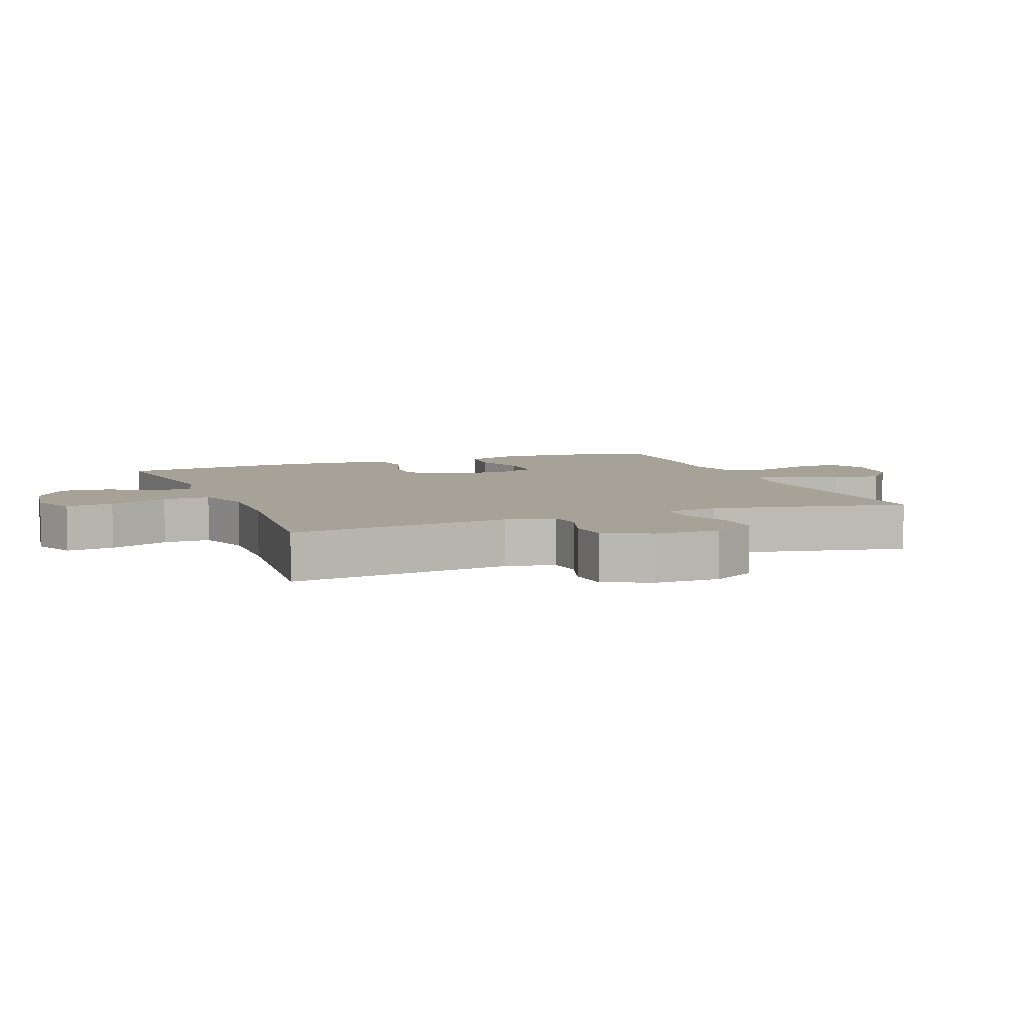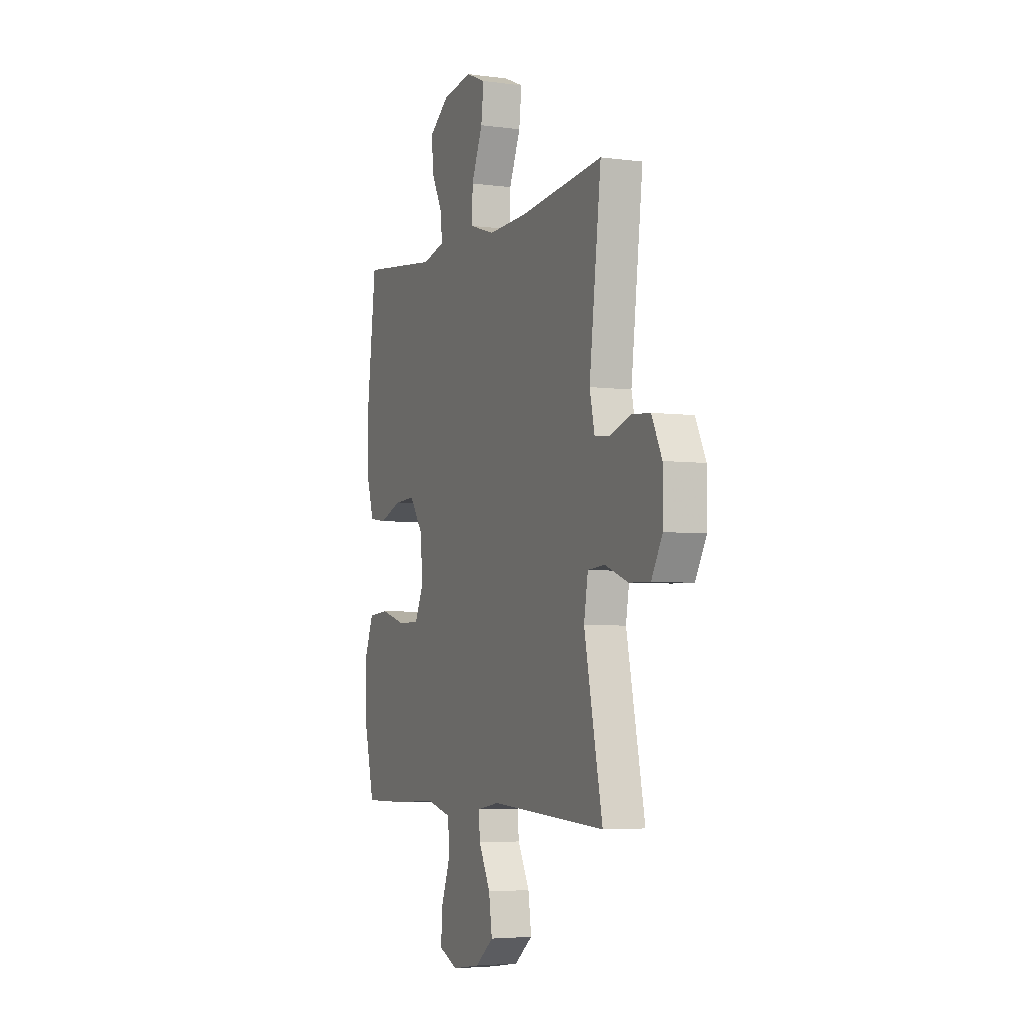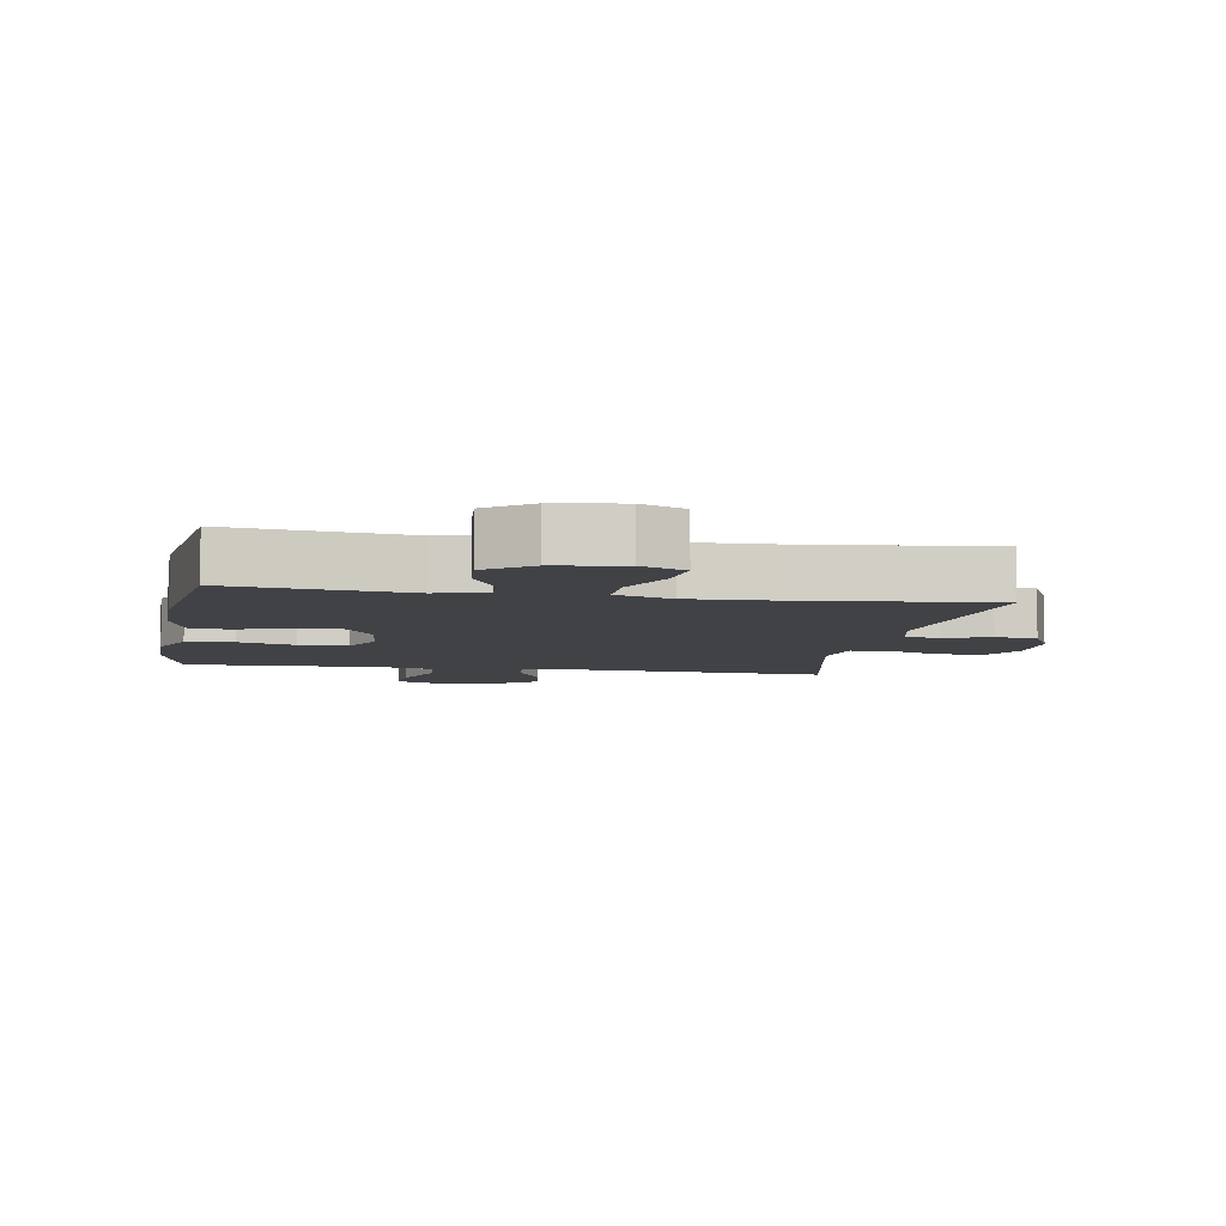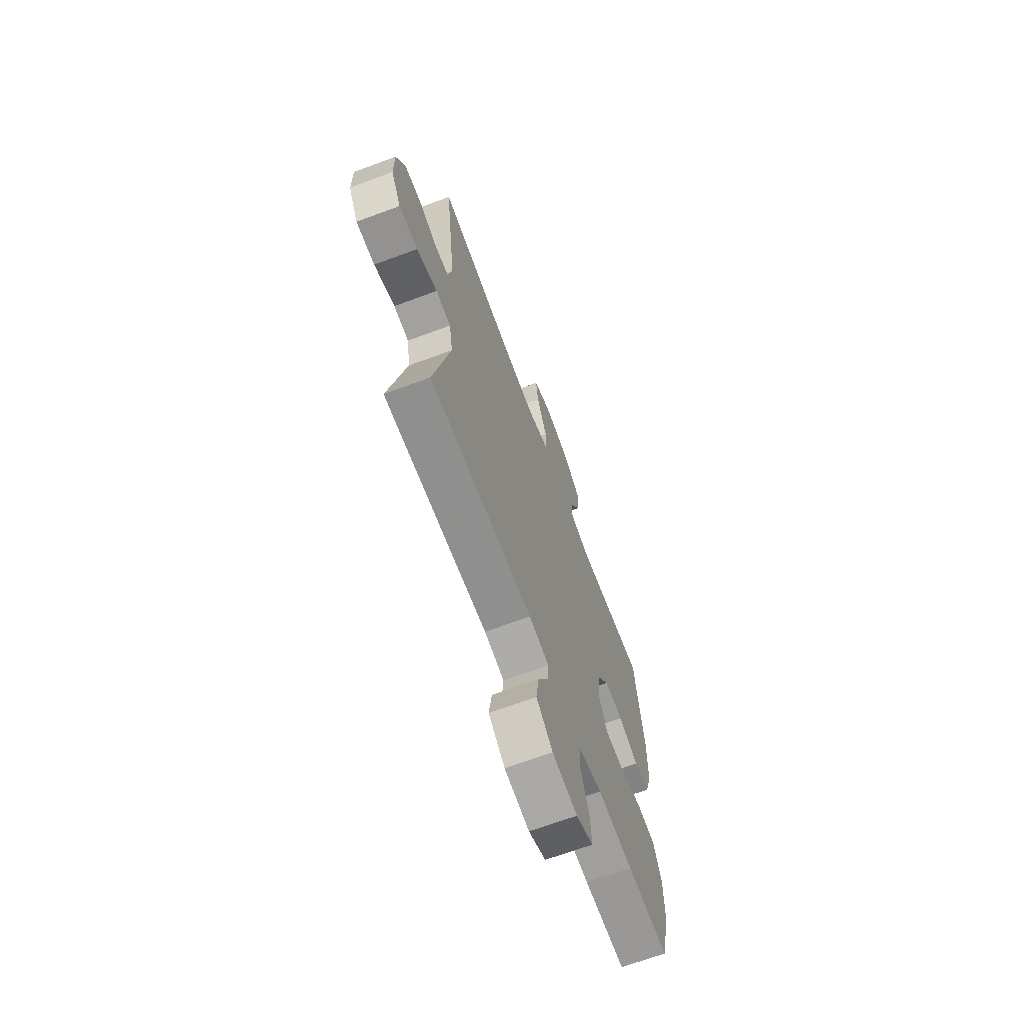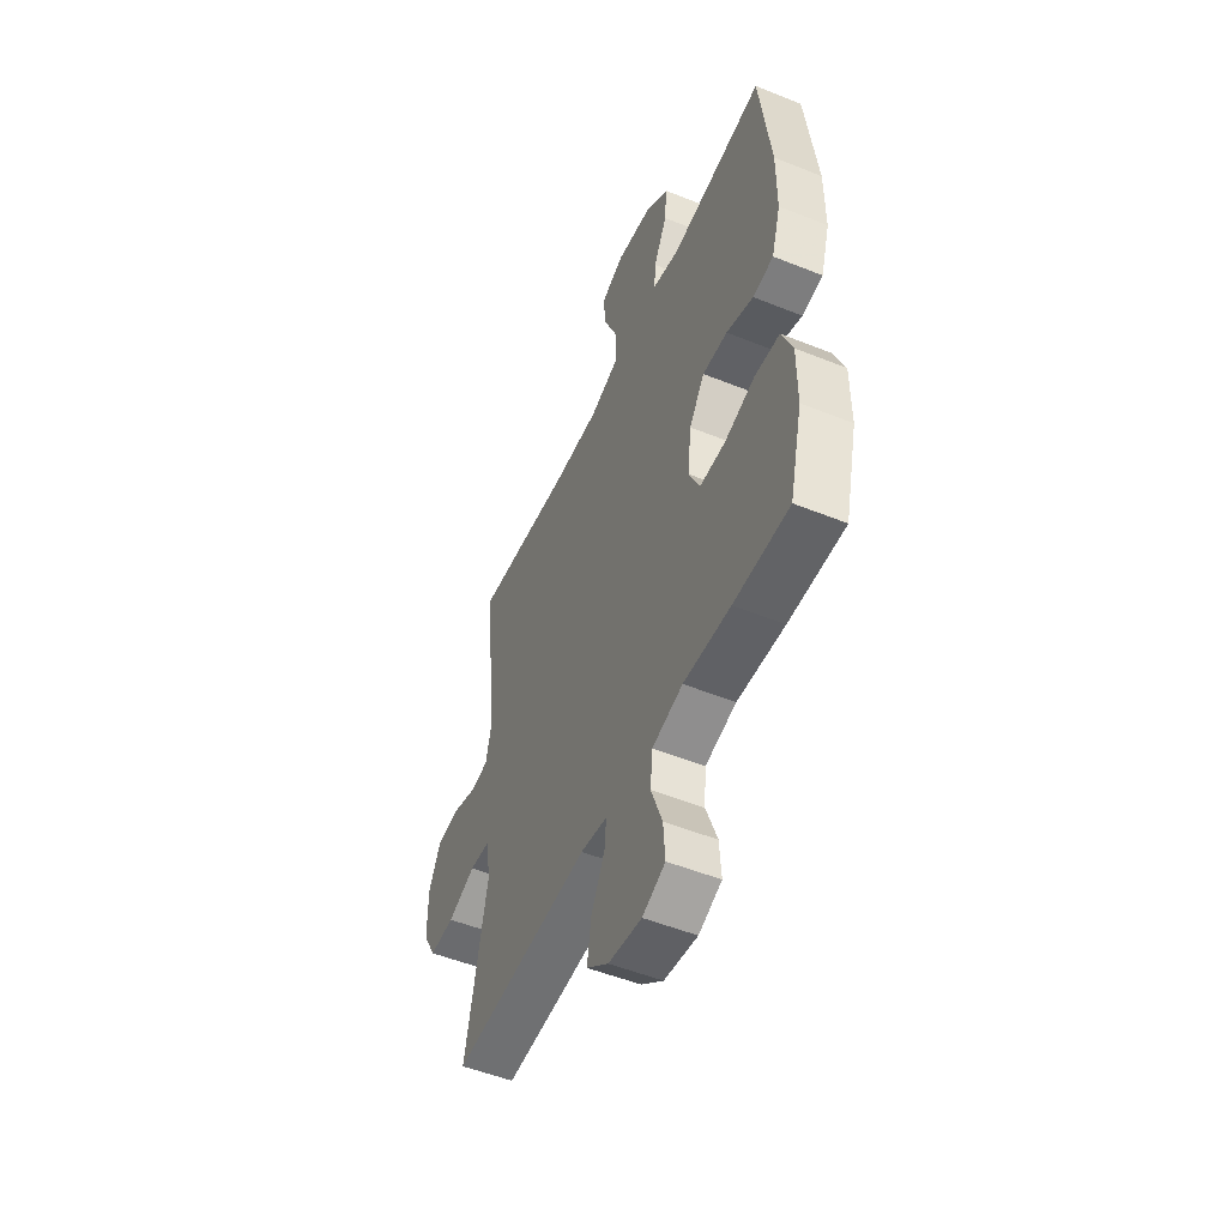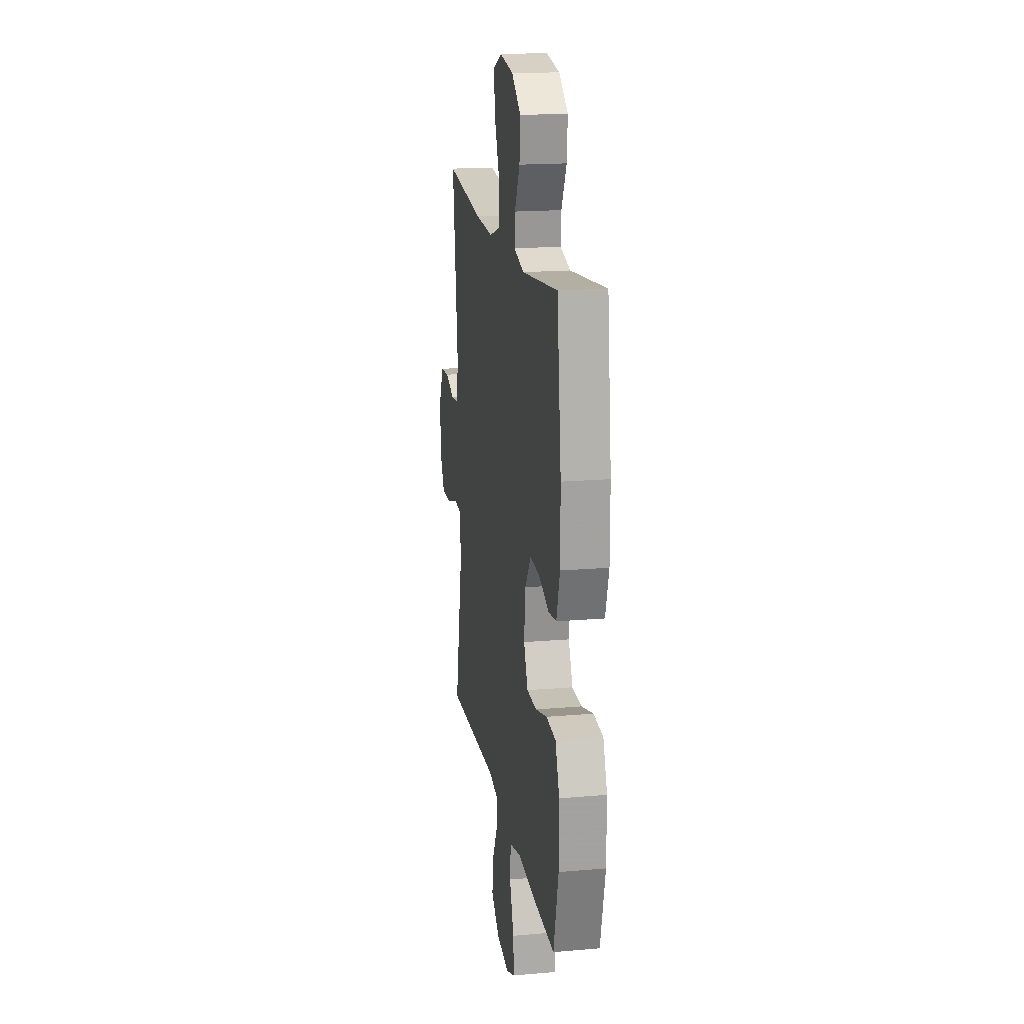
<metadata>
{"format":"obj","ext":"obj","renderer":"f3d","projection":"perspective","resolution":1024,"background":"white","views":[{"elev":6.4,"azim":68.5,"up":"+Y"},{"elev":-4.5,"azim":66.8,"up":"+Z"},{"elev":-6.5,"azim":-10.0,"up":"+Y"},{"elev":-67.8,"azim":110.4,"up":"+Z"},{"elev":-51.9,"azim":-113.5,"up":"+Z"},{"elev":18.0,"azim":-99.5,"up":"+Z"}]}
</metadata>
<code>
v -0.5 0.07 -0.5
v -0.537 0.07 -0.35
v -0.537 0.07 -0.233
v -0.506 0.07 -0.156
v -0.434 0.07 -0.15
v -0.346 0.07 -0.175
v -0.272 0.07 -0.174
v -0.241 0.07 -0.107
v -0.251 0.07 -0.014
v -0.296 0.07 0.05
v -0.368 0.07 0.047
v -0.446 0.07 0.018
v -0.506 0.07 0.026
v -0.532 0.07 0.111
v -0.532 0.07 0.24
v -0.5 0.07 0.5
v -0.228 0.07 0.468
v -0.151 0.07 0.488
v -0.155 0.07 0.544
v -0.194 0.07 0.62
v -0.2 0.07 0.693
v -0.131 0.07 0.744
v -0.028 0.07 0.76
v 0.04 0.07 0.731
v 0.031 0.07 0.657
v -0.008 0.07 0.565
v -0.009 0.07 0.492
v 0.077 0.07 0.464
v 0.212 0.07 0.469
v 0.5 0.07 0.5
v 0.459 0.07 0.158
v 0.476 0.07 0.083
v 0.529 0.07 0.077
v 0.6 0.07 0.101
v 0.664 0.07 0.096
v 0.699 0.07 0.024
v 0.699 0.07 -0.076
v 0.661 0.07 -0.144
v 0.589 0.07 -0.142
v 0.509 0.07 -0.112
v 0.451 0.07 -0.117
v 0.437 0.07 -0.199
v 0.5 0.07 -0.5
v 0.1 0.07 -0.479
v 0.023 0.07 -0.493
v 0.028 0.07 -0.547
v 0.068 0.07 -0.624
v 0.079 0.07 -0.699
v 0.016 0.07 -0.749
v -0.08 0.07 -0.764
v -0.146 0.07 -0.736
v -0.141 0.07 -0.665
v -0.109 0.07 -0.578
v -0.115 0.07 -0.51
v -0.204 0.07 -0.488
v -0.34 0.07 -0.497
v -0.5 0 -0.5
v -0.537 0 -0.35
v -0.537 0 -0.233
v -0.506 0 -0.156
v -0.434 0 -0.15
v -0.346 0 -0.175
v -0.272 0 -0.174
v -0.241 0 -0.107
v -0.251 0 -0.014
v -0.296 0 0.05
v -0.368 0 0.047
v -0.446 0 0.018
v -0.506 0 0.026
v -0.532 0 0.111
v -0.532 0 0.24
v -0.5 0 0.5
v -0.228 0 0.468
v -0.151 0 0.488
v -0.155 0 0.544
v -0.194 0 0.62
v -0.2 0 0.693
v -0.131 0 0.744
v -0.028 0 0.76
v 0.04 0 0.731
v 0.031 0 0.657
v -0.008 0 0.565
v -0.009 0 0.492
v 0.077 0 0.464
v 0.212 0 0.469
v 0.5 0 0.5
v 0.459 0 0.158
v 0.476 0 0.083
v 0.529 0 0.077
v 0.6 0 0.101
v 0.664 0 0.096
v 0.699 0 0.024
v 0.699 0 -0.076
v 0.661 0 -0.144
v 0.589 0 -0.142
v 0.509 0 -0.112
v 0.451 0 -0.117
v 0.437 0 -0.199
v 0.5 0 -0.5
v 0.1 0 -0.479
v 0.023 0 -0.493
v 0.028 0 -0.547
v 0.068 0 -0.624
v 0.079 0 -0.699
v 0.016 0 -0.749
v -0.08 0 -0.764
v -0.146 0 -0.736
v -0.141 0 -0.665
v -0.109 0 -0.578
v -0.115 0 -0.51
v -0.204 0 -0.488
v -0.34 0 -0.497
f 55 56 1 2
f 54 55 2 3
f 50 51 52 53
f 50 53 54
f 49 50 54
f 46 47 48 49
f 45 46 49 54
f 44 45 54 3
f 42 43 44 3
f 37 38 39 40
f 37 40 41
f 36 37 41
f 33 34 35 36
f 32 33 36 41
f 31 32 41 42
f 29 30 31
f 28 29 31 42
f 23 24 25 26
f 23 26 27
f 22 23 27
f 19 20 21 22
f 18 19 22 27
f 17 18 27 28
f 15 16 17
f 11 12 13 14
f 10 11 14 15
f 3 4 5 6
f 3 6 7
f 42 3 7
f 28 42 7 8
f 10 15 17 28
f 9 10 28
f 8 9 28
f 58 57 112 111
f 59 58 111 110
f 109 108 107 106
f 110 109 106
f 110 106 105
f 105 104 103 102
f 110 105 102 101
f 59 110 101 100
f 59 100 99 98
f 96 95 94 93
f 97 96 93
f 97 93 92
f 92 91 90 89
f 97 92 89 88
f 98 97 88 87
f 87 86 85
f 98 87 85 84
f 82 81 80 79
f 83 82 79
f 83 79 78
f 78 77 76 75
f 83 78 75 74
f 84 83 74 73
f 73 72 71
f 70 69 68 67
f 71 70 67 66
f 62 61 60 59
f 63 62 59
f 63 59 98
f 64 63 98 84
f 84 73 71 66
f 84 66 65
f 84 65 64
f 1 57 58 2
f 2 58 59 3
f 3 59 60 4
f 4 60 61 5
f 5 61 62 6
f 6 62 63 7
f 7 63 64 8
f 8 64 65 9
f 9 65 66 10
f 10 66 67 11
f 11 67 68 12
f 12 68 69 13
f 13 69 70 14
f 14 70 71 15
f 15 71 72 16
f 16 72 73 17
f 17 73 74 18
f 18 74 75 19
f 19 75 76 20
f 20 76 77 21
f 21 77 78 22
f 22 78 79 23
f 23 79 80 24
f 24 80 81 25
f 25 81 82 26
f 26 82 83 27
f 27 83 84 28
f 28 84 85 29
f 29 85 86 30
f 30 86 87 31
f 31 87 88 32
f 32 88 89 33
f 33 89 90 34
f 34 90 91 35
f 35 91 92 36
f 36 92 93 37
f 37 93 94 38
f 38 94 95 39
f 39 95 96 40
f 40 96 97 41
f 41 97 98 42
f 42 98 99 43
f 43 99 100 44
f 44 100 101 45
f 45 101 102 46
f 46 102 103 47
f 47 103 104 48
f 48 104 105 49
f 49 105 106 50
f 50 106 107 51
f 51 107 108 52
f 52 108 109 53
f 53 109 110 54
f 54 110 111 55
f 55 111 112 56
f 56 112 57 1

</code>
